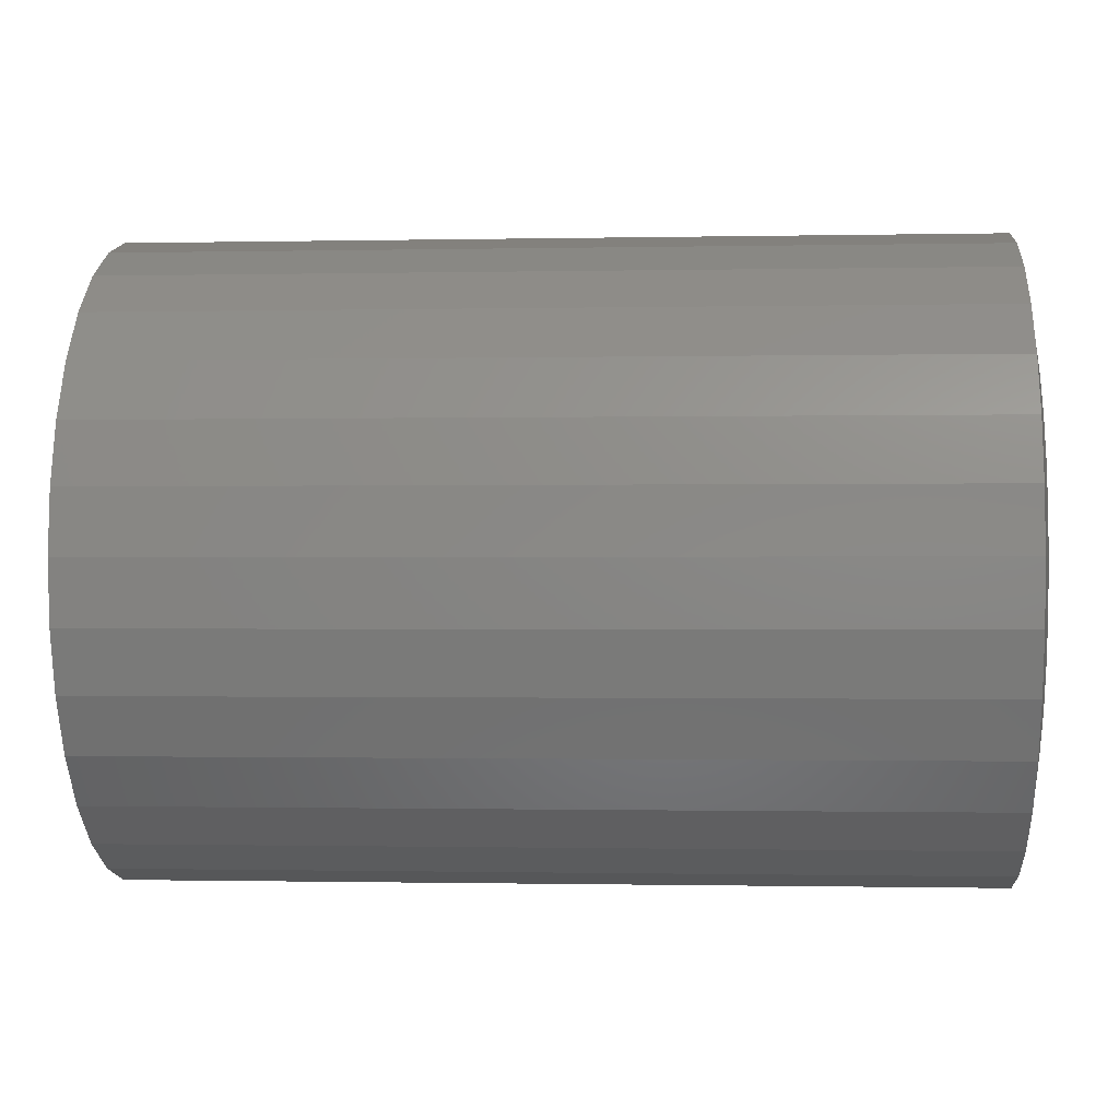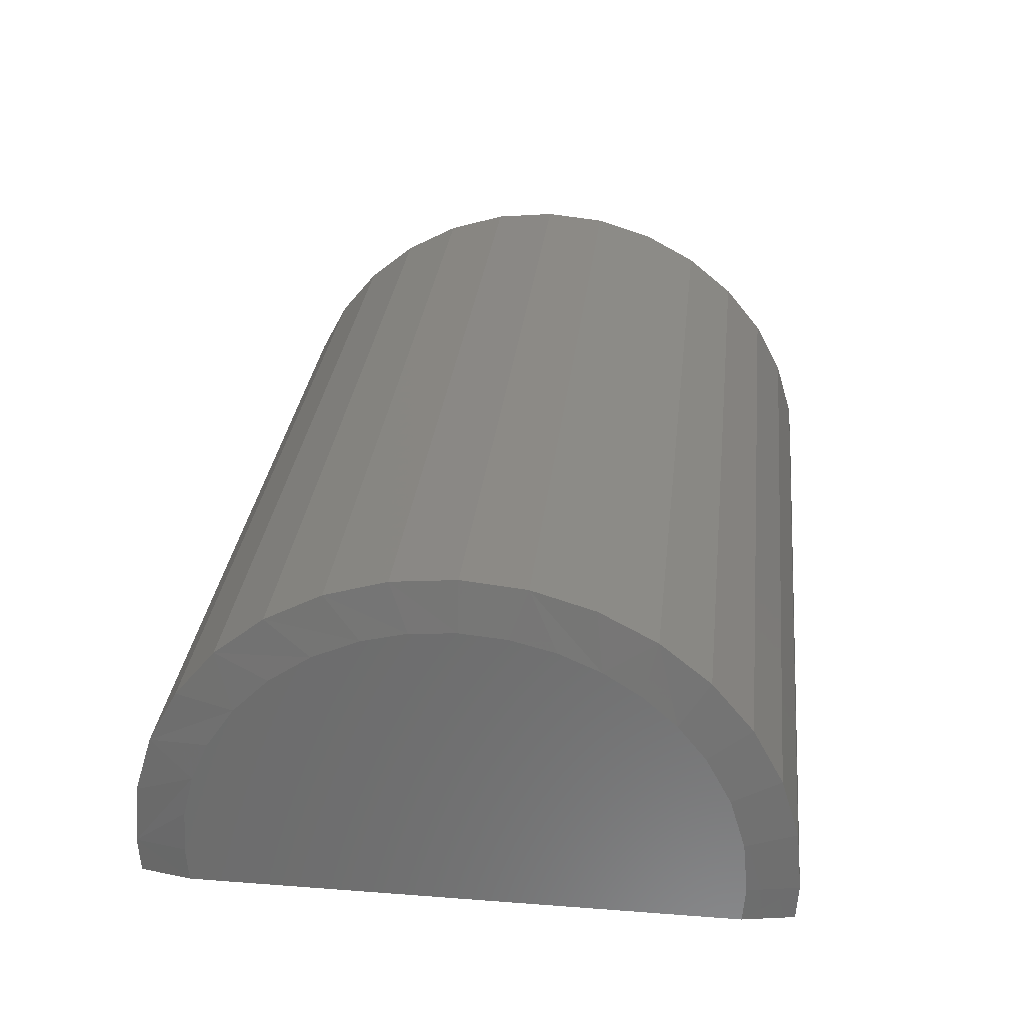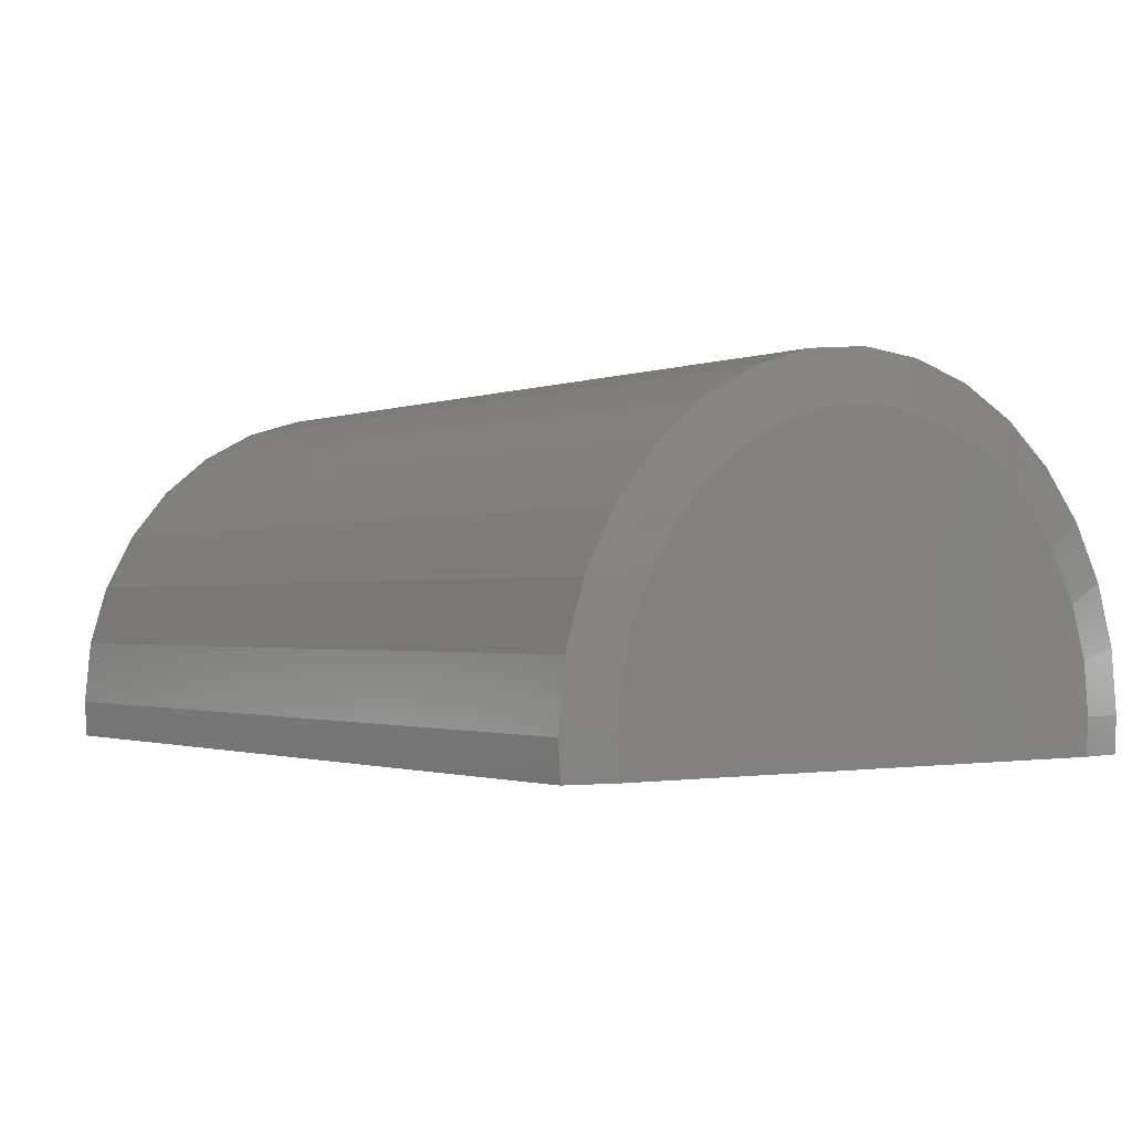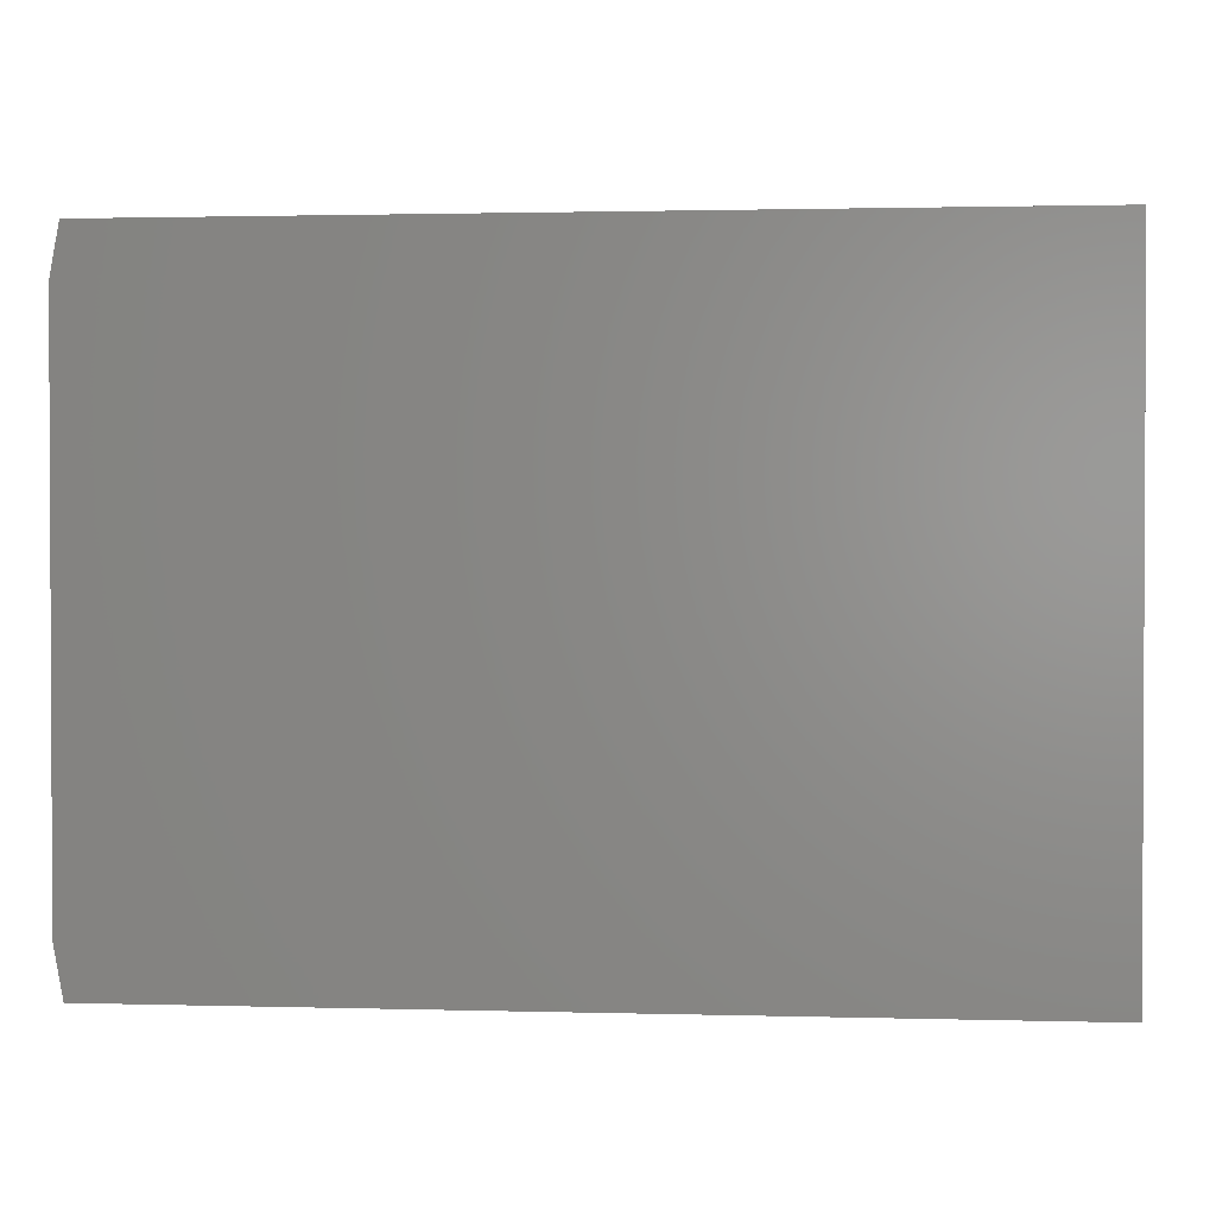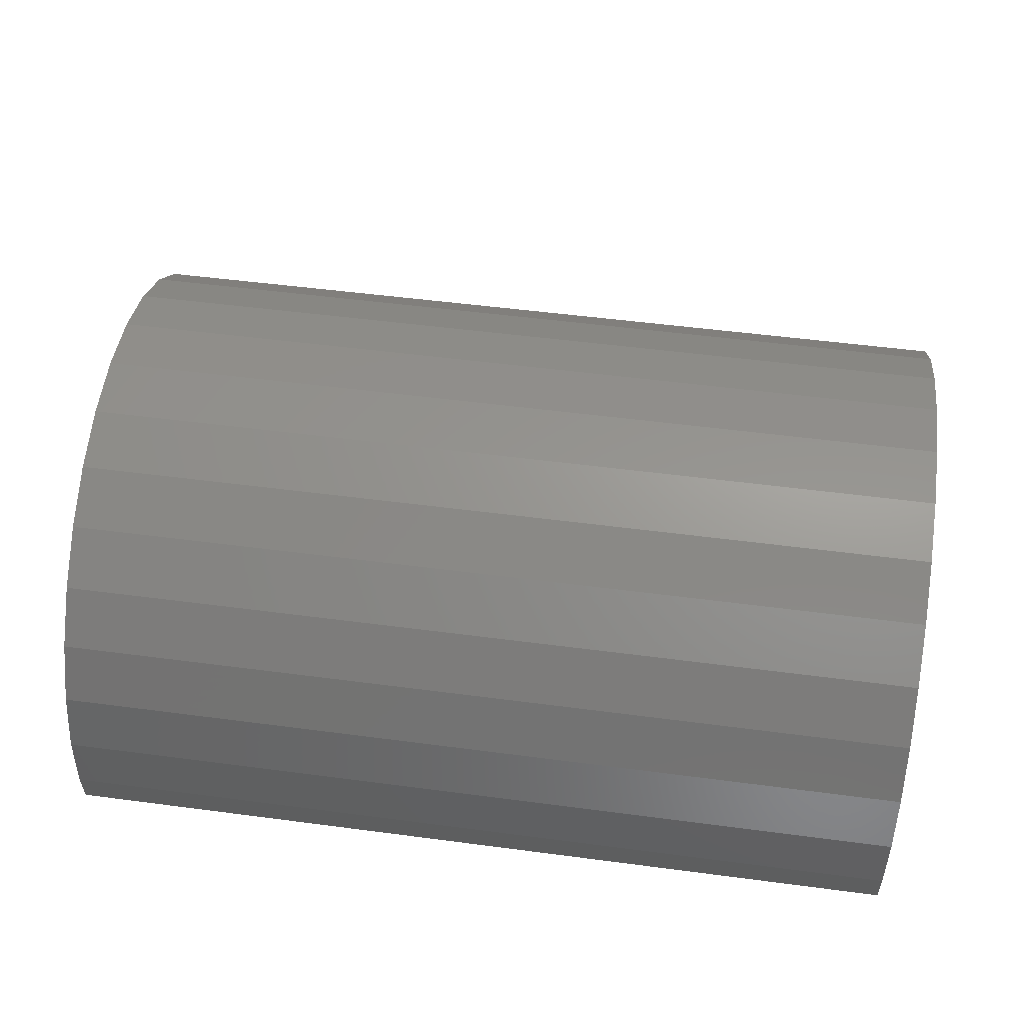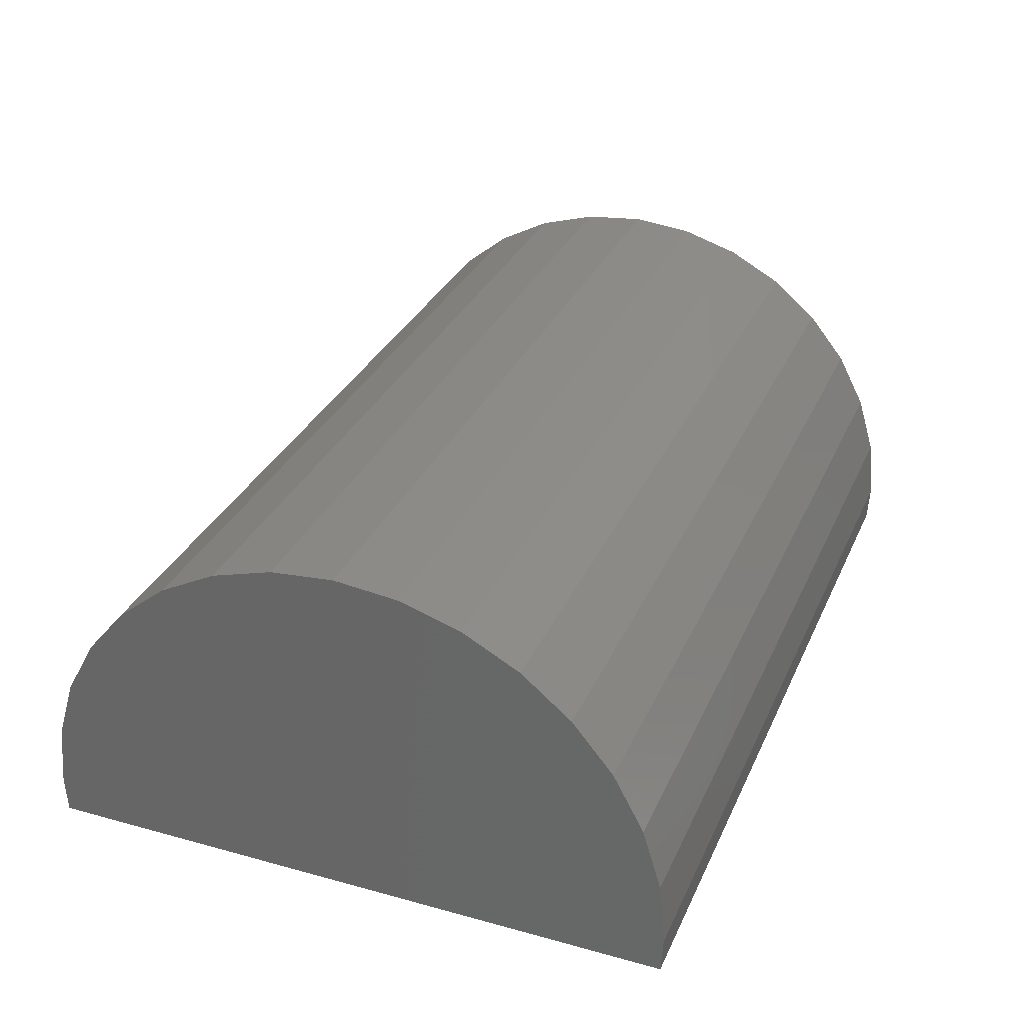
<metadata>
{"format":"stl","ext":"stl","renderer":"f3d","projection":"perspective","resolution":1024,"background":"white","views":[{"elev":-0.7,"azim":4.3,"up":"+Y"},{"elev":30.2,"azim":96.3,"up":"+Z"},{"elev":-1.3,"azim":53.8,"up":"+Z"},{"elev":1.5,"azim":-174.3,"up":"+Y"},{"elev":52.1,"azim":-171.9,"up":"+Z"},{"elev":31.5,"azim":-68.7,"up":"+Z"}]}
</metadata>
<code>
# stl→obj: 59 verts, 114 faces
v -0.75 -0.5402 -0.0625
v -0.75 0.5527 -0.0625
v 0.7344 -0.5402 -0.0625
v 0.7344 0.5527 -0.0625
v 0.75 -0.4536 -0.0625
v 0.75 0.4661 -0.0625
v -0.75 0.00625 0.55
v -0.75 0.1135 0.5394
v -0.75 -0.101 0.5394
v -0.75 0.2167 0.5081
v -0.75 -0.2042 0.5081
v -0.75 0.3118 0.4573
v -0.75 -0.2993 0.4573
v -0.75 0.3952 0.3889
v -0.75 -0.3827 0.3889
v -0.75 0.4636 0.3056
v -0.75 -0.4511 0.3056
v -0.75 0.5144 0.2105
v -0.75 -0.5019 0.2105
v -0.75 0.5457 0.1073
v -0.75 -0.5332 0.1073
v -0.75 0.5563 -7.042e-17
v -0.75 -0.5437 6.429e-17
v 0.7344 -0.5437 6.429e-17
v 0.7344 0.5563 -2.051e-16
v 0.75 -0.4331 0.1495
v 0.75 0.4353 0.1767
v 0.75 -0.4028 0.2192
v 0.75 0.3929 0.2566
v 0.75 -0.3552 0.2911
v 0.75 0.3462 0.3158
v 0.75 -0.2951 0.3529
v 0.75 0.2906 0.3667
v 0.75 -0.2246 0.4026
v 0.75 0.2275 0.4079
v 0.75 -0.1461 0.4384
v 0.75 0.1586 0.4384
v 0.75 -0.07099 0.4576
v 0.75 0.08349 0.4576
v 0.75 0.00625 0.4641
v 0.75 0.4615 0.09007
v 0.75 -0.4516 0.07575
v 0.75 0.4703 3.496e-16
v 0.75 -0.4578 2.648e-07
v 0.7344 -0.5332 0.1073
v 0.7344 -0.5019 0.2105
v 0.7344 -0.4511 0.3056
v 0.7344 -0.3827 0.3889
v 0.7344 -0.2993 0.4573
v 0.7344 -0.2042 0.5081
v 0.7344 -0.101 0.5394
v 0.7344 0.00625 0.55
v 0.7344 0.1135 0.5394
v 0.7344 0.2167 0.5081
v 0.7344 0.3118 0.4573
v 0.7344 0.3952 0.3889
v 0.7344 0.4636 0.3056
v 0.7344 0.5144 0.2105
v 0.7344 0.5457 0.1073
f 1 2 3
f 3 2 4
f 3 4 5
f 5 4 6
f 7 8 9
f 9 8 10
f 9 10 11
f 11 10 12
f 11 12 13
f 13 12 14
f 13 14 15
f 15 14 16
f 15 16 17
f 17 16 18
f 17 18 19
f 19 18 20
f 19 20 21
f 21 20 22
f 21 22 23
f 23 22 2
f 23 2 1
f 24 23 3
f 3 23 1
f 4 2 25
f 25 2 22
f 26 27 28
f 28 27 29
f 28 29 30
f 30 29 31
f 30 31 32
f 32 31 33
f 32 33 34
f 34 33 35
f 34 35 36
f 36 35 37
f 36 37 38
f 38 37 39
f 38 39 40
f 27 26 41
f 41 26 42
f 41 42 43
f 43 42 44
f 43 44 6
f 6 44 5
f 3 5 24
f 24 5 44
f 4 25 6
f 6 25 43
f 23 24 21
f 21 24 45
f 21 45 19
f 19 45 46
f 19 46 17
f 17 46 47
f 17 47 15
f 15 47 48
f 15 48 13
f 13 48 49
f 13 49 11
f 11 49 50
f 11 50 9
f 9 50 51
f 9 51 7
f 7 51 52
f 7 52 8
f 8 52 53
f 8 53 10
f 10 53 54
f 10 54 12
f 12 54 55
f 12 55 14
f 14 55 56
f 14 56 16
f 16 56 57
f 16 57 18
f 18 57 58
f 18 58 20
f 20 58 59
f 20 59 22
f 22 59 25
f 54 53 35
f 35 55 54
f 53 52 39
f 37 53 39
f 37 35 53
f 47 46 30
f 30 48 47
f 32 48 30
f 26 46 45
f 28 46 26
f 28 30 46
f 24 44 42
f 24 42 26
f 24 26 45
f 27 57 29
f 57 27 58
f 58 27 41
f 58 41 59
f 59 41 43
f 59 43 25
f 35 33 55
f 55 33 31
f 55 31 56
f 56 31 29
f 56 29 57
f 39 52 40
f 40 52 51
f 40 51 38
f 38 51 50
f 38 50 36
f 36 50 49
f 36 49 34
f 34 49 48
f 34 48 32

</code>
